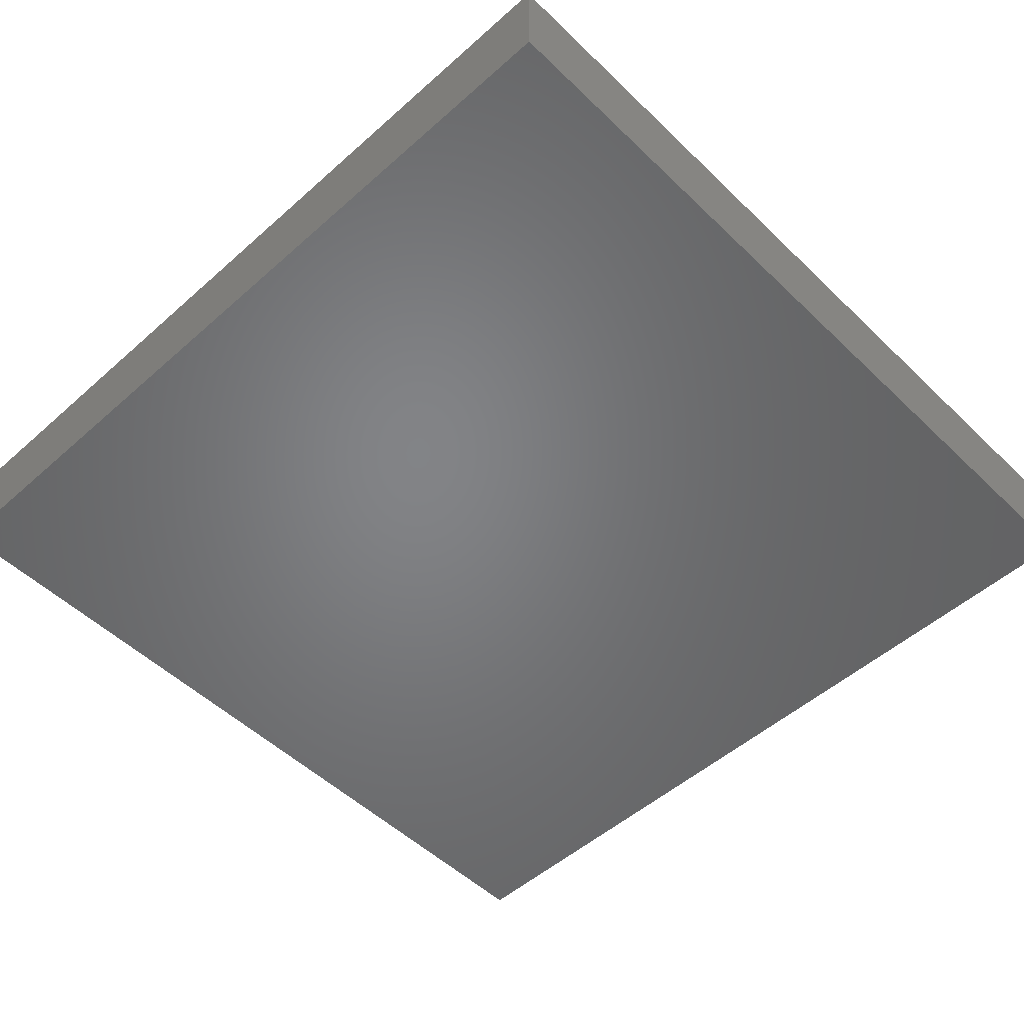
<metadata>
{"format":"stl","ext":"stl","renderer":"f3d","projection":"perspective","resolution":1024,"background":"white","views":[{"elev":-51.4,"azim":43.9,"up":"+Z"}]}
</metadata>
<code>
# stl→obj: 390 verts, 776 faces
v -0.02245 -0.08389 0.001234
v -0.03742 -0.08389 0
v -0.02367 -0.08389 -0.01032
v -0.04366 0.02672 -0.01032
v -0.05582 0.03555 -0.01032
v -0.04795 0.04424 -0.01032
v -0.08512 -0.08389 0.01032
v -0.07494 -0.08389 0.01032
v -0.08512 -0.07408 0.01032
v 0.06222 -0.07245 0.01032
v 0.07494 -0.07245 0.01032
v 0.06401 -0.06139 0.01032
v 0.06475 -0.004685 0.01032
v 0.0505 -0.005223 0.01032
v 0.06464 -0.0191 0.01032
v 0.02428 -0.03487 0.01032
v 0.008093 -0.03487 0.01032
v 0.01617 -0.04428 0.01032
v 0.06461 0.05954 0.01032
v 0.06543 0.04445 0.01032
v 0.07494 0.05312 0.01032
v -0.02927 0.01328 0.01032
v -0.04047 0.01275 0.01032
v -0.03328 -0.0005326 0.01032
v -0.01519 0.001549 0.01032
v -0.01741 0.0138 0.01032
v 0.06475 -0.04827 0.01032
v 0.04903 -0.05709 0.01032
v 0.08512 0.07245 -0.01032
v 0.08512 0.07327 0.01032
v 0.08512 0.06003 -0.0001299
v 0.01619 -0.07039 0.01032
v 0.01813 -0.05695 0.01032
v 0.002149 -0.05725 0.01032
v 0.03237 -0.07039 0.01032
v 0.03514 -0.05671 0.01032
v -0.02367 0.03552 -0.01032
v -0.01638 0.0274 -0.01032
v -0.03177 0.0268 -0.01032
v -0.03237 0.04761 0.01032
v -0.0405 0.0471 0.01032
v -0.03373 0.03613 0.01032
v -0.01251 0.04882 0.01032
v -0.01619 0.02615 0.01032
v 0.008093 0.04761 0.01032
v 0.01619 0.03421 0.01032
v 0.01852 0.04959 0.01032
v -0.0003111 -0.06969 0.01032
v -0.01619 -0.05698 0.01032
v 0.0087 -0.05165 -0.01032
v 0.007821 -0.06887 -0.01032
v 0.0004814 -0.0606 -0.01032
v 0.04839 -0.06933 0.01032
v 0.02521 -0.04248 -0.01032
v 0.04105 -0.03561 -0.01032
v 0.04107 -0.04761 -0.01032
v 0.02497 -0.0238 0.01032
v 0.03252 -0.02993 0.01032
v 0.04856 -0.02615 0.01032
v -0.08512 -0.0481 0.01032
v -0.07502 -0.04111 0.01032
v -0.08512 -0.03712 0.01032
v -0.07292 -0.02961 0.01032
v -0.08512 -0.02615 0.01032
v -0.04856 0.02615 0.01032
v -0.05665 0.01275 0.01032
v -0.06318 -0.001488 0.01032
v -0.04783 0.002836 0.01032
v -0.06475 0.03421 0.01032
v -0.07476 0.01505 0.01032
v 0.04684 -0.04354 0.01032
v -0.04807 0.03721 0.01032
v -0.06584 0.0473 0.01032
v -0.07172 0.06978 -0.01032
v -0.07453 0.08389 -0.01032
v -0.06475 0.08389 -0.01032
v 0.00875 -0.0005096 -0.01032
v 0.01307 0.01227 -0.01032
v 0.02579 0.008339 -0.01032
v 0.08512 0.06099 0.01032
v 0.08512 0.0481 0.01032
v 0.07241 -0.08389 -0.01032
v 0.04337 -0.08389 -0.01032
v 0.07494 -0.07245 -0.01032
v 0.0597 -0.08389 0.01032
v 0.07179 -0.08389 0.01032
v 0.06535 -0.004031 -0.01032
v 0.05791 0.01818 -0.01032
v 0.07248 0.009555 -0.01032
v 0.0592 0.03596 -0.01032
v 0.07181 0.02736 -0.01032
v 0.0662 -0.03448 -0.01032
v 0.05726 -0.02615 -0.01032
v 0.07119 -0.01275 -0.01032
v -0.07557 -0.0182 0.01032
v -0.0746 -0.006712 0.01032
v -0.08512 -0.01323 0.01032
v 0.08512 -0.008717 -0.01032
v 0.08512 -0.02615 -0.01032
v 0.07438 0.04302 -0.01032
v 0.05742 0.05156 -0.01032
v 0.07191 0.066 -0.01032
v -0.06414 0.06167 -0.01032
v -0.05111 0.06166 -0.01032
v -0.05702 0.05248 -0.01032
v 0.01275 -0.08389 -0.002296
v 0.0007361 -0.08389 -0.00029
v 0.006262 -0.08389 -0.01032
v 0.01619 -0.008717 0.01032
v 0.03391 -0.005742 0.01032
v 0.03292 0.008332 0.01032
v -0.01619 -0.04358 0.01032
v -0.0268 -0.04326 0.01032
v 0.03237 -0.04358 0.01032
v 0.0597 -0.08389 0
v 0.07092 -0.04729 -0.01032
v 0.05726 -0.0389 -0.01032
v 0.06688 -0.05975 -0.01032
v 0.05726 -0.05165 -0.01032
v 0.08512 -0.03027 0.01032
v 0.06491 -0.03526 0.01032
v 0.07494 -0.03955 0.01032
v -0.06475 0.06102 0.01032
v -0.06758 0.08389 0.01032
v -0.08512 0.06766 0.01032
v 0.006377 0.07167 0.01032
v 0.02124 0.08389 0.01032
v 0.01032 0.08389 0.01032
v 0.04856 0.008717 0.01032
v -0.06429 -0.04311 -0.01032
v -0.07288 -0.03429 -0.01032
v -0.05643 -0.03452 -0.01032
v -0.07059 -0.08389 -0.01032
v -0.0634 -0.08389 -0.0007393
v -0.03986 -0.03421 -0.01032
v -0.04807 -0.04303 -0.01032
v 0.0178 -0.02289 -0.01032
v 0.02618 -0.01632 -0.01032
v 0.03001 -0.02776 -0.01032
v 0.0087 -0.02615 -0.01032
v 0.01656 -0.03391 -0.01032
v -0.006914 -0.03525 -0.01032
v -0.00831 0.01843 -0.01032
v 0.01244 0.02212 -0.01032
v -0.003743 -6.939e-18 -0.01032
v -0.02816 0.05906 -0.01032
v -0.01986 0.04771 -0.01032
v -0.03237 0.04358 -0.01032
v -0.03986 0.05295 -0.01032
v -0.01212 0.04026 -0.01032
v -0.0035 0.0307 -0.01032
v -0.0349 -0.07245 0.01032
v -0.03742 -0.08389 0.01032
v -0.0268 -0.08389 0.01032
v 0.08512 0.06102 -0.01032
v -0.08512 -0.06266 -0.01032
v -0.08512 -0.07071 -0.01032
v -0.08512 -0.06534 -0.0008073
v 0.04107 -0.06036 -0.01032
v -0.03112 -0.06117 0.01032
v -0.03672 -0.0523 0.01032
v 0.07704 -0.06168 -0.01032
v 0.08512 -0.04358 -0.01032
v 0.08512 -0.04358 0.01032
v 0.08512 -0.06102 0.01032
v -0.007486 -0.08389 -0.01032
v 0.02489 0.02212 -0.01032
v 0.04142 -0.008079 -0.01032
v 0.0426 0.005619 -0.01032
v 0.02489 -0.004031 -0.01032
v -0.0108 -0.08389 0.0002162
v 0.08512 0.004685 -0.01032
v 0.08512 -0.008717 0
v 0.06461 0.01865 0.01032
v 0.06651 0.03037 0.01032
v 0.05665 0.03018 0.01032
v 0.02721 -0.05548 -0.01032
v -0.03986 -0.08389 -0.01032
v -0.0005855 0.03481 0.01032
v -0.02403 -0.0003963 -0.01032
v -0.02248 -0.0176 -0.01032
v -0.03191 -0.008243 -0.01032
v -0.007486 -0.05165 -0.01032
v -0.007486 -0.06908 -0.01032
v -0.01582 -0.06062 -0.01032
v -0.06425 -0.0606 -0.01032
v -0.07223 -0.05165 -0.01032
v -0.05605 -0.05165 -0.01032
v -0.006243 0.07085 0.01032
v 0 0.08389 0.01032
v -0.02146 0.08389 0.01032
v -0.07868 -0.07648 -0.01032
v -0.07223 -0.06908 -0.01032
v -0.00878 -0.03531 0.01032
v -0.0005596 -0.0448 0.01032
v -0.03191 -0.06054 -0.01032
v -0.02407 -0.05202 -0.01032
v -0.02421 -0.06878 -0.01032
v 0.04847 0.06133 0.01032
v 0.03202 0.05978 0.01032
v 0.04047 0.0523 0.01032
v 0.06475 0.06973 0.01032
v -0.08512 0.06842 -0.01032
v -0.08512 0.08389 0.01032
v 0.08512 -0.06179 -0.01032
v 0.08512 -0.07245 -0.01032
v 0.08512 -0.08389 0.01032
v 0.08512 -0.07245 0.01032
v -0.05605 -0.01678 -0.01032
v -0.03997 -0.01701 -0.01032
v -0.0481 -0.02568 -0.01032
v -0.007486 -0.02146 -0.01032
v -0.05581 -0.06995 -0.01032
v -0.0481 -0.06054 -0.01032
v -0.03986 -0.05165 -0.01032
v -0.03986 -0.06908 -0.01032
v -0.02498 0.01754 -0.01032
v -0.01295 0.004914 -0.01032
v -0.04795 0.00937 -0.01032
v -0.05605 0.01809 -0.01032
v -0.03989 0.01633 -0.01032
v -0.04017 0.0003491 -0.01032
v -0.04795 -0.008063 -0.01032
v -0.0563 0.001046 -0.01032
v 0.07336 0.08389 -0.01032
v 0.06475 0.08389 0
v 0.08512 0.08389 0
v 0.0616 0.08389 -0.01032
v -0.03177 -0.07648 -0.01032
v -0.06598 -0.05127 0.01032
v -0.07898 -0.05488 0.01032
v -0.067 -0.06972 0.01032
v -0.04929 -0.0517 0.01032
v -0.05665 -0.03955 0.01032
v -0.05726 -0.07039 0.01032
v -0.08512 0.03261 0.01032
v -0.07489 0.03916 0.01032
v -0.08512 0.05198 0.01032
v -0.05548 0.07242 -0.01032
v -0.01558 -0.07648 -0.01032
v -0.05282 -0.08389 -0.0004334
v -0.07353 0.05343 -0.01032
v 0.08512 -0.06102 0
v 0.05695 0.06479 -0.01032
v 0.04552 0.08389 -0.01032
v 0.06423 0.07343 -0.01032
v 0.08512 0.04536 -0.01032
v 0.08512 -0.08389 -0.01032
v -0.08512 0.01809 -0.01032
v -0.08512 0.03552 -0.01032
v -0.08512 0.01866 0.0002314
v -0.08512 0.02164 0.01032
v -0.06475 -0.01809 0.01032
v -0.0745 0.005037 0.01032
v -0.04856 -0.08389 0.01032
v -0.04719 -0.07053 0.01032
v -0.03237 0.06973 0.01032
v -0.04058 0.07837 0.01032
v -0.05385 0.07681 0.01032
v 0.08512 0.03552 -0.01032
v 0.08512 0.01809 -0.01032
v 0.0602 -0.01484 -0.01032
v 0.04482 -0.02615 -0.01032
v -0.04474 -0.03576 0.01032
v -0.0253 -0.07287 0.01032
v 0.05726 -0.06908 -0.01032
v 0.03632 -0.01864 -0.01032
v -0.03986 0.07039 -0.01032
v 0.0087 -0.01275 -0.01032
v -0.07188 0.03435 -0.01032
v -0.06429 0.04406 -0.01032
v 0.08512 -0.02615 0
v -0.04218 -0.06115 0.01032
v -0.06475 0.08389 0
v 0.05453 0.08389 -0.002152
v -8.583e-05 0.02348 0.01032
v 0.03291 -0.08389 -0.01032
v 0.02245 -0.08389 -0.01032
v 0.02489 -0.06908 -0.01032
v -0.02428 -0.00937 0.01032
v -0.03336 -0.0192 0.01032
v -0.02668 -0.02647 0.01032
v -0.08512 0.008717 0.01032
v -0.01619 -0.08389 0.01032
v -0.04856 0.06102 0.01032
v -0.03178 0.05921 0.01032
v -0.01619 0.06102 0.01032
v -0.04959 0.08389 0.01032
v -0.03237 0.02615 0.01032
v -0.04856 -0.008717 0.01032
v -0.00435 -6.939e-18 0.01032
v 0.003743 -0.008717 0.01032
v -0.0005621 0.008931 0.01032
v 0.08512 0.08389 -0.01032
v -0.08512 -0.02229 -0.01032
v -0.08512 -0.01405 -0.000629
v -0.08512 -0.01036 -0.01032
v -0.002044 -0.08389 0.01032
v -0.01869 -0.03455 0.01032
v -0.01461 -0.06994 0.01032
v -0.06455 -0.08387 0.01032
v -0.08512 0.06221 -0.0007734
v 0.01114 -0.08389 0.01032
v 0.00783 0.01722 0.01032
v 0.02404 0.0172 0.01032
v 0.03542 -0.08389 0.01032
v 0.08512 0.02485 0.01032
v 0.08512 0.008717 0.01032
v -0.08512 0.04358 0
v -0.08512 -0.002257 0.01032
v 0.08512 0.03834 0.01032
v -0.008496 -0.01049 0.01032
v 0.01703 0.008689 0.01032
v -0.04856 0.08389 0
v 0 -0.02615 0.01032
v -0.01244 -0.02615 0.01032
v 0.08512 -0.002623 0.01032
v 0.08512 -0.01396 0.01032
v 0.08512 -0.03732 0.002772
v 0.01557 -0.07648 -0.01032
v -0.03237 0.08389 0.01032
v 0.08512 0.08389 0.01032
v 0.07107 0.08376 0.01032
v -0.08512 -0.03083 -0.0003508
v -0.08512 -0.06439 0.01032
v -0.08512 0.005038 -0.0006318
v -0.08512 -0.08389 -0.01032
v -0.08512 -0.08389 0
v 0.08512 -0.08389 0
v -0.04791 0.08389 -0.01032
v -0.02732 0.08389 -0.01032
v 0.01314 0.08389 -0.001681
v 0.052 0.08389 0.01032
v -0.00108 0.08389 -0.001281
v -0.01619 0.08389 0
v -0.01114 0.08389 -0.01032
v -0.02723 0.08389 0.001137
v -0.08512 -0.04522 -0.01032
v -0.08512 0.05295 -0.01032
v -0.08512 0.08389 0
v -0.04987 -0.02428 0.01032
v 0.03011 0.02822 0.01032
v -0.08512 0.08389 -0.01032
v 0.03742 0.08389 0.01032
v 0.02124 0.08389 -0.01032
v -0.02367 0.07039 -0.01032
v -0.01775 0.05801 -0.01032
v -0.00199 0.04103 -0.01032
v 0.04026 0.07097 -0.01032
v 0.03237 0.04358 0.01032
v 0.007819 0.03529 -0.01032
v -0.08512 -0.03421 -0.01032
v -0.08512 0.0006536 -0.01032
v -0.03177 -0.0255 -0.01032
v 0.02489 0.03552 -0.01032
v 0.04898 0.04402 -0.01032
v -0.07306 0.0009202 -0.01032
v -0.06433 -0.02579 -0.01032
v -0.07194 -0.01746 -0.01032
v -0.06444 -0.008382 -0.01032
v -0.06463 0.009225 -0.01032
v -0.07223 0.01809 -0.01032
v -0.06414 0.0268 -0.01032
v 0.03964 0.01818 -0.01032
v 0.0087 0.05295 -0.01032
v 0.01679 0.04424 -0.01032
v 0.02489 0.05295 -0.01032
v -0.007046 0.05351 -0.01032
v 0.04156 0.053 -0.01032
v 0.04107 0.03552 -0.01032
v 0.03283 0.04406 -0.01032
v 0 0.06102 0.01032
v 0.01528 0.06214 0.01032
v 0.03251 0.06972 0.01032
v -0.03191 -0.04311 -0.01032
v -0.03235 0.009111 -0.01032
v -0.02367 -0.03421 -0.01032
v -0.01573 -0.04311 -0.01032
v 0.02732 -0.08389 0
v 0.006694 0.08389 -0.01032
v 0.01665 0.06149 -0.01032
v 0.007848 0.0709 -0.01032
v 0.02451 0.07092 -0.01032
v -0.007486 0.07039 -0.01032
v 0.03285 0.06163 -0.01032
v 0.0006069 0.06167 -0.01032
v 0.05605 0.05165 0.01032
v 0.04869 0.0264 -0.01032
v 0.06475 0.008717 0.01032
v 0.04747 0.0427 0.01032
f 1 2 3
f 4 5 6
f 7 8 9
f 10 11 12
f 13 14 15
f 16 17 18
f 19 20 21
f 22 23 24
f 25 26 22
f 27 28 12
f 29 30 31
f 32 33 34
f 35 36 33
f 37 38 39
f 40 41 42
f 43 40 44
f 45 46 47
f 48 34 49
f 50 51 52
f 28 36 53
f 54 55 56
f 57 58 59
f 60 61 62
f 62 63 64
f 34 33 18
f 23 65 66
f 66 67 68
f 66 69 70
f 36 28 71
f 72 73 69
f 74 75 76
f 12 28 53
f 77 78 79
f 80 81 31
f 82 83 84
f 85 86 10
f 87 88 89
f 88 90 91
f 37 39 4
f 92 93 94
f 95 96 97
f 94 98 99
f 100 101 102
f 103 104 105
f 106 107 108
f 109 110 111
f 49 112 113
f 36 71 114
f 86 115 82
f 116 117 92
f 116 118 119
f 120 121 122
f 123 124 125
f 126 127 128
f 129 111 110
f 130 131 132
f 133 134 8
f 135 136 132
f 137 138 139
f 140 141 142
f 143 144 145
f 146 147 148
f 146 148 149
f 150 151 38
f 38 37 150
f 152 153 154
f 29 31 155
f 31 30 80
f 156 157 158
f 56 119 159
f 160 113 161
f 118 116 162
f 163 164 165
f 107 166 108
f 167 79 78
f 87 168 169
f 168 170 169
f 107 171 166
f 172 173 98
f 66 70 67
f 56 117 119
f 23 66 68
f 110 59 14
f 174 175 176
f 50 54 177
f 133 178 134
f 43 179 45
f 180 181 182
f 183 184 185
f 175 20 176
f 186 187 188
f 189 190 191
f 192 193 133
f 16 114 58
f 194 195 17
f 196 197 198
f 122 121 27
f 199 200 201
f 21 81 80
f 19 21 202
f 147 37 148
f 203 75 74
f 124 204 125
f 193 192 157
f 205 206 84
f 11 207 208
f 209 210 211
f 212 181 145
f 186 188 213
f 214 188 215
f 214 215 216
f 217 38 143
f 217 39 38
f 143 145 218
f 219 220 221
f 222 223 224
f 225 226 227
f 225 228 226
f 115 83 82
f 84 118 162
f 12 165 27
f 229 178 216
f 157 9 158
f 230 231 232
f 230 233 234
f 235 233 230
f 151 143 38
f 236 237 238
f 104 149 105
f 239 74 76
f 240 3 198
f 166 3 240
f 4 148 37
f 134 178 241
f 103 105 242
f 206 243 208
f 144 78 145
f 77 145 78
f 33 36 114
f 244 245 246
f 102 155 247
f 248 82 84
f 86 207 11
f 249 236 250
f 236 251 252
f 95 253 96
f 96 67 254
f 69 237 70
f 235 255 256
f 90 101 100
f 100 91 90
f 257 258 259
f 100 247 260
f 89 261 172
f 206 205 243
f 262 93 263
f 161 264 233
f 265 160 152
f 83 159 266
f 148 6 149
f 6 105 149
f 170 138 137
f 93 117 263
f 79 170 77
f 205 84 162
f 267 168 263
f 117 93 92
f 188 187 130
f 104 239 268
f 141 137 139
f 170 269 77
f 104 268 149
f 49 113 160
f 16 57 17
f 193 187 186
f 270 271 5
f 188 136 215
f 132 211 135
f 223 210 209
f 222 224 219
f 4 221 220
f 196 216 215
f 77 212 145
f 173 272 98
f 235 273 233
f 124 274 75
f 275 226 228
f 95 64 63
f 179 276 46
f 95 97 64
f 71 58 114
f 213 188 214
f 213 214 216
f 198 197 185
f 184 183 52
f 277 278 279
f 141 140 137
f 280 281 282
f 231 9 232
f 283 254 70
f 254 67 70
f 237 69 73
f 1 171 284
f 285 286 257
f 238 237 73
f 84 266 118
f 11 10 86
f 257 287 191
f 286 285 41
f 288 124 259
f 40 286 41
f 161 273 160
f 142 141 50
f 267 139 138
f 139 267 263
f 289 23 22
f 169 170 79
f 24 281 280
f 68 67 290
f 291 292 293
f 225 294 29
f 257 259 285
f 285 259 123
f 206 248 84
f 295 296 297
f 70 237 236
f 107 298 171
f 102 244 246
f 113 299 282
f 296 64 97
f 161 233 273
f 49 265 300
f 251 283 252
f 169 88 87
f 94 172 98
f 235 301 255
f 61 234 63
f 302 238 125
f 114 16 18
f 265 154 284
f 303 107 106
f 300 265 284
f 34 195 49
f 304 305 46
f 123 125 73
f 273 152 160
f 115 85 306
f 67 253 290
f 175 174 307
f 308 307 174
f 236 238 309
f 107 303 298
f 96 254 310
f 96 310 97
f 70 236 252
f 3 229 198
f 216 178 213
f 166 240 184
f 94 116 92
f 8 301 232
f 306 35 32
f 113 112 299
f 81 21 311
f 72 69 65
f 25 280 312
f 230 232 235
f 313 304 292
f 282 281 264
f 242 203 74
f 274 288 314
f 235 256 273
f 232 301 235
f 315 312 316
f 243 165 208
f 308 317 172
f 241 255 301
f 1 284 154
f 252 283 70
f 318 120 272
f 319 164 163
f 279 278 320
f 171 298 284
f 1 3 171
f 153 255 2
f 301 8 134
f 321 257 191
f 287 189 191
f 126 190 189
f 260 247 311
f 247 155 31
f 264 161 113
f 316 299 194
f 282 299 316
f 194 17 315
f 144 143 151
f 139 55 54
f 164 319 120
f 319 99 272
f 307 260 311
f 247 31 311
f 307 311 175
f 322 323 30
f 298 300 284
f 175 311 21
f 89 172 87
f 102 247 100
f 231 230 61
f 318 317 13
f 64 324 62
f 325 231 60
f 175 21 20
f 283 326 310
f 102 225 29
f 309 238 302
f 157 156 193
f 9 325 158
f 236 309 250
f 231 325 9
f 327 328 157
f 329 248 206
f 228 225 246
f 245 275 228
f 228 246 245
f 326 283 251
f 268 330 331
f 332 128 127
f 323 333 202
f 334 190 128
f 205 163 243
f 331 335 336
f 337 191 335
f 243 163 165
f 275 245 333
f 324 64 296
f 325 338 158
f 75 274 76
f 314 288 321
f 51 320 108
f 184 108 166
f 329 206 208
f 226 333 323
f 6 148 4
f 321 331 330
f 309 302 339
f 208 165 11
f 80 202 21
f 323 202 30
f 120 319 272
f 329 208 207
f 192 327 157
f 327 192 133
f 165 122 27
f 225 102 246
f 25 312 291
f 75 340 124
f 330 76 314
f 73 125 238
f 125 340 203
f 29 227 30
f 191 337 321
f 83 115 306
f 2 255 241
f 124 288 274
f 116 119 117
f 54 141 139
f 269 140 212
f 259 124 123
f 56 159 177
f 53 10 12
f 269 137 140
f 341 281 290
f 292 315 109
f 109 315 57
f 273 256 152
f 49 160 265
f 145 181 180
f 25 291 293
f 305 111 129
f 176 342 129
f 203 343 75
f 127 344 345
f 328 133 8
f 87 172 94
f 318 173 317
f 346 331 336
f 120 122 164
f 310 326 297
f 308 260 307
f 250 309 339
f 167 78 144
f 146 347 147
f 150 348 151
f 3 166 171
f 334 128 332
f 71 121 59
f 244 349 245
f 9 8 232
f 54 50 141
f 263 117 55
f 264 281 341
f 68 290 24
f 24 290 281
f 72 65 42
f 42 65 289
f 42 289 44
f 350 46 342
f 168 267 138
f 168 138 170
f 316 280 282
f 312 292 291
f 157 328 9
f 165 164 122
f 351 151 348
f 352 324 295
f 297 326 353
f 261 308 172
f 261 260 308
f 302 203 339
f 57 110 109
f 158 338 156
f 62 324 338
f 338 324 352
f 97 310 296
f 296 310 297
f 354 210 181
f 144 351 355
f 355 167 144
f 83 277 159
f 277 279 159
f 356 101 90
f 151 351 144
f 357 297 353
f 310 254 283
f 270 249 250
f 209 358 359
f 360 357 224
f 220 361 362
f 5 363 270
f 169 79 364
f 364 79 167
f 143 218 217
f 312 315 292
f 365 351 348
f 355 366 367
f 270 250 242
f 242 250 339
f 271 105 5
f 242 105 271
f 347 368 147
f 150 147 368
f 369 370 371
f 53 85 10
f 85 53 306
f 303 48 298
f 372 126 189
f 373 127 126
f 127 200 374
f 374 199 333
f 202 333 199
f 338 325 60
f 299 112 194
f 26 44 22
f 119 266 159
f 173 172 317
f 187 131 130
f 187 338 131
f 358 131 359
f 131 295 359
f 359 357 360
f 361 357 362
f 363 362 270
f 188 130 132
f 136 188 132
f 136 135 215
f 135 375 215
f 211 210 135
f 135 210 354
f 222 210 223
f 182 210 222
f 222 219 221
f 222 221 376
f 39 221 4
f 375 377 197
f 377 378 197
f 180 376 217
f 378 142 183
f 319 163 99
f 272 173 318
f 261 89 91
f 88 91 89
f 100 260 91
f 99 163 116
f 272 99 98
f 91 260 261
f 234 61 230
f 234 341 253
f 253 63 234
f 253 67 96
f 113 282 264
f 276 293 304
f 26 293 276
f 304 313 305
f 109 313 292
f 350 342 176
f 342 305 129
f 71 59 58
f 121 15 59
f 120 15 121
f 318 15 120
f 324 296 295
f 326 249 353
f 242 271 270
f 365 366 351
f 355 367 371
f 370 369 356
f 81 311 31
f 201 200 350
f 200 47 350
f 152 154 265
f 379 278 277
f 288 259 258
f 226 275 333
f 346 347 146
f 150 368 348
f 326 251 249
f 251 236 249
f 125 203 302
f 336 334 380
f 335 334 336
f 190 334 335
f 256 255 153
f 256 153 152
f 306 32 303
f 374 344 127
f 340 204 124
f 321 258 257
f 74 103 242
f 83 266 84
f 381 382 383
f 146 149 268
f 346 384 347
f 349 385 383
f 94 93 262
f 386 384 382
f 342 46 305
f 103 239 104
f 316 312 280
f 355 370 167
f 19 199 387
f 387 199 201
f 365 367 366
f 371 367 369
f 56 55 117
f 364 88 169
f 90 388 370
f 5 105 6
f 368 365 348
f 356 369 101
f 193 156 187
f 338 187 156
f 352 131 338
f 27 121 28
f 16 58 57
f 139 263 55
f 263 168 87
f 262 263 87
f 90 88 388
f 74 239 103
f 354 377 135
f 181 377 354
f 182 181 210
f 180 222 376
f 170 137 269
f 349 345 245
f 387 20 19
f 80 30 202
f 131 352 295
f 295 297 359
f 359 297 357
f 249 357 353
f 362 357 249
f 270 362 249
f 131 358 132
f 358 209 132
f 360 209 359
f 224 209 360
f 224 357 361
f 224 361 220
f 363 220 362
f 5 220 363
f 216 196 198
f 142 181 212
f 382 365 386
f 50 177 279
f 383 367 381
f 167 370 364
f 242 339 203
f 193 186 213
f 347 384 368
f 349 369 385
f 13 389 14
f 71 28 121
f 234 264 341
f 25 293 26
f 110 14 129
f 13 15 318
f 13 317 308
f 308 389 13
f 47 46 350
f 290 253 341
f 73 72 41
f 43 287 40
f 40 287 286
f 45 47 373
f 41 285 73
f 43 45 372
f 203 340 343
f 125 204 340
f 294 227 29
f 227 322 30
f 328 7 9
f 218 145 180
f 269 212 77
f 54 56 177
f 331 337 335
f 380 334 332
f 332 127 345
f 1 153 2
f 1 154 153
f 106 379 303
f 86 85 115
f 245 344 333
f 2 178 3
f 106 278 379
f 320 278 108
f 60 62 338
f 102 29 155
f 314 76 274
f 327 133 328
f 328 8 7
f 343 340 75
f 248 329 82
f 329 207 86
f 322 227 323
f 301 134 241
f 379 83 306
f 95 63 253
f 99 116 94
f 133 193 213
f 178 133 213
f 337 331 321
f 60 231 61
f 346 268 331
f 346 336 384
f 345 382 380
f 382 345 383
f 345 349 383
f 76 330 239
f 239 330 268
f 142 377 181
f 217 218 180
f 37 147 150
f 380 384 336
f 382 384 380
f 387 201 390
f 101 244 102
f 209 211 132
f 223 209 224
f 224 220 219
f 220 5 4
f 185 184 198
f 212 140 142
f 51 50 279
f 365 382 381
f 381 367 365
f 177 159 279
f 385 367 383
f 385 369 367
f 388 364 370
f 388 88 364
f 52 51 184
f 368 384 386
f 386 365 368
f 369 349 244
f 101 369 244
f 335 191 190
f 266 119 118
f 87 94 262
f 176 20 390
f 387 390 20
f 202 199 19
f 15 14 59
f 389 129 14
f 174 129 389
f 174 176 129
f 321 330 314
f 346 146 268
f 315 17 57
f 372 45 373
f 198 229 216
f 197 196 215
f 215 375 197
f 135 377 375
f 180 182 222
f 376 221 217
f 217 221 39
f 108 278 106
f 279 320 51
f 355 351 366
f 370 356 90
f 23 68 24
f 289 65 23
f 42 41 72
f 25 22 24
f 25 24 280
f 22 44 289
f 44 40 42
f 286 287 257
f 304 293 292
f 276 304 46
f 179 46 45
f 373 126 372
f 126 128 190
f 109 111 313
f 305 313 111
f 47 200 373
f 373 200 127
f 48 32 34
f 303 32 48
f 34 18 195
f 195 18 17
f 32 35 33
f 33 114 18
f 379 306 303
f 3 178 229
f 258 321 288
f 379 277 83
f 332 345 380
f 178 2 241
f 184 240 198
f 185 197 183
f 197 378 183
f 377 142 378
f 51 108 184
f 52 183 50
f 142 50 183
f 371 370 355
f 316 194 315
f 350 390 201
f 344 245 345
f 86 82 329
f 11 165 12
f 225 227 294
f 323 227 226
f 65 69 66
f 73 285 123
f 26 276 44
f 179 44 276
f 44 179 43
f 43 372 287
f 189 287 372
f 350 176 390
f 200 199 374
f 344 374 333
f 48 49 300
f 298 48 300
f 112 195 194
f 49 195 112
f 35 53 36
f 306 53 35
f 57 59 110
f 308 174 389
f 61 63 62
f 233 264 234
f 162 116 205
f 116 163 205

</code>
